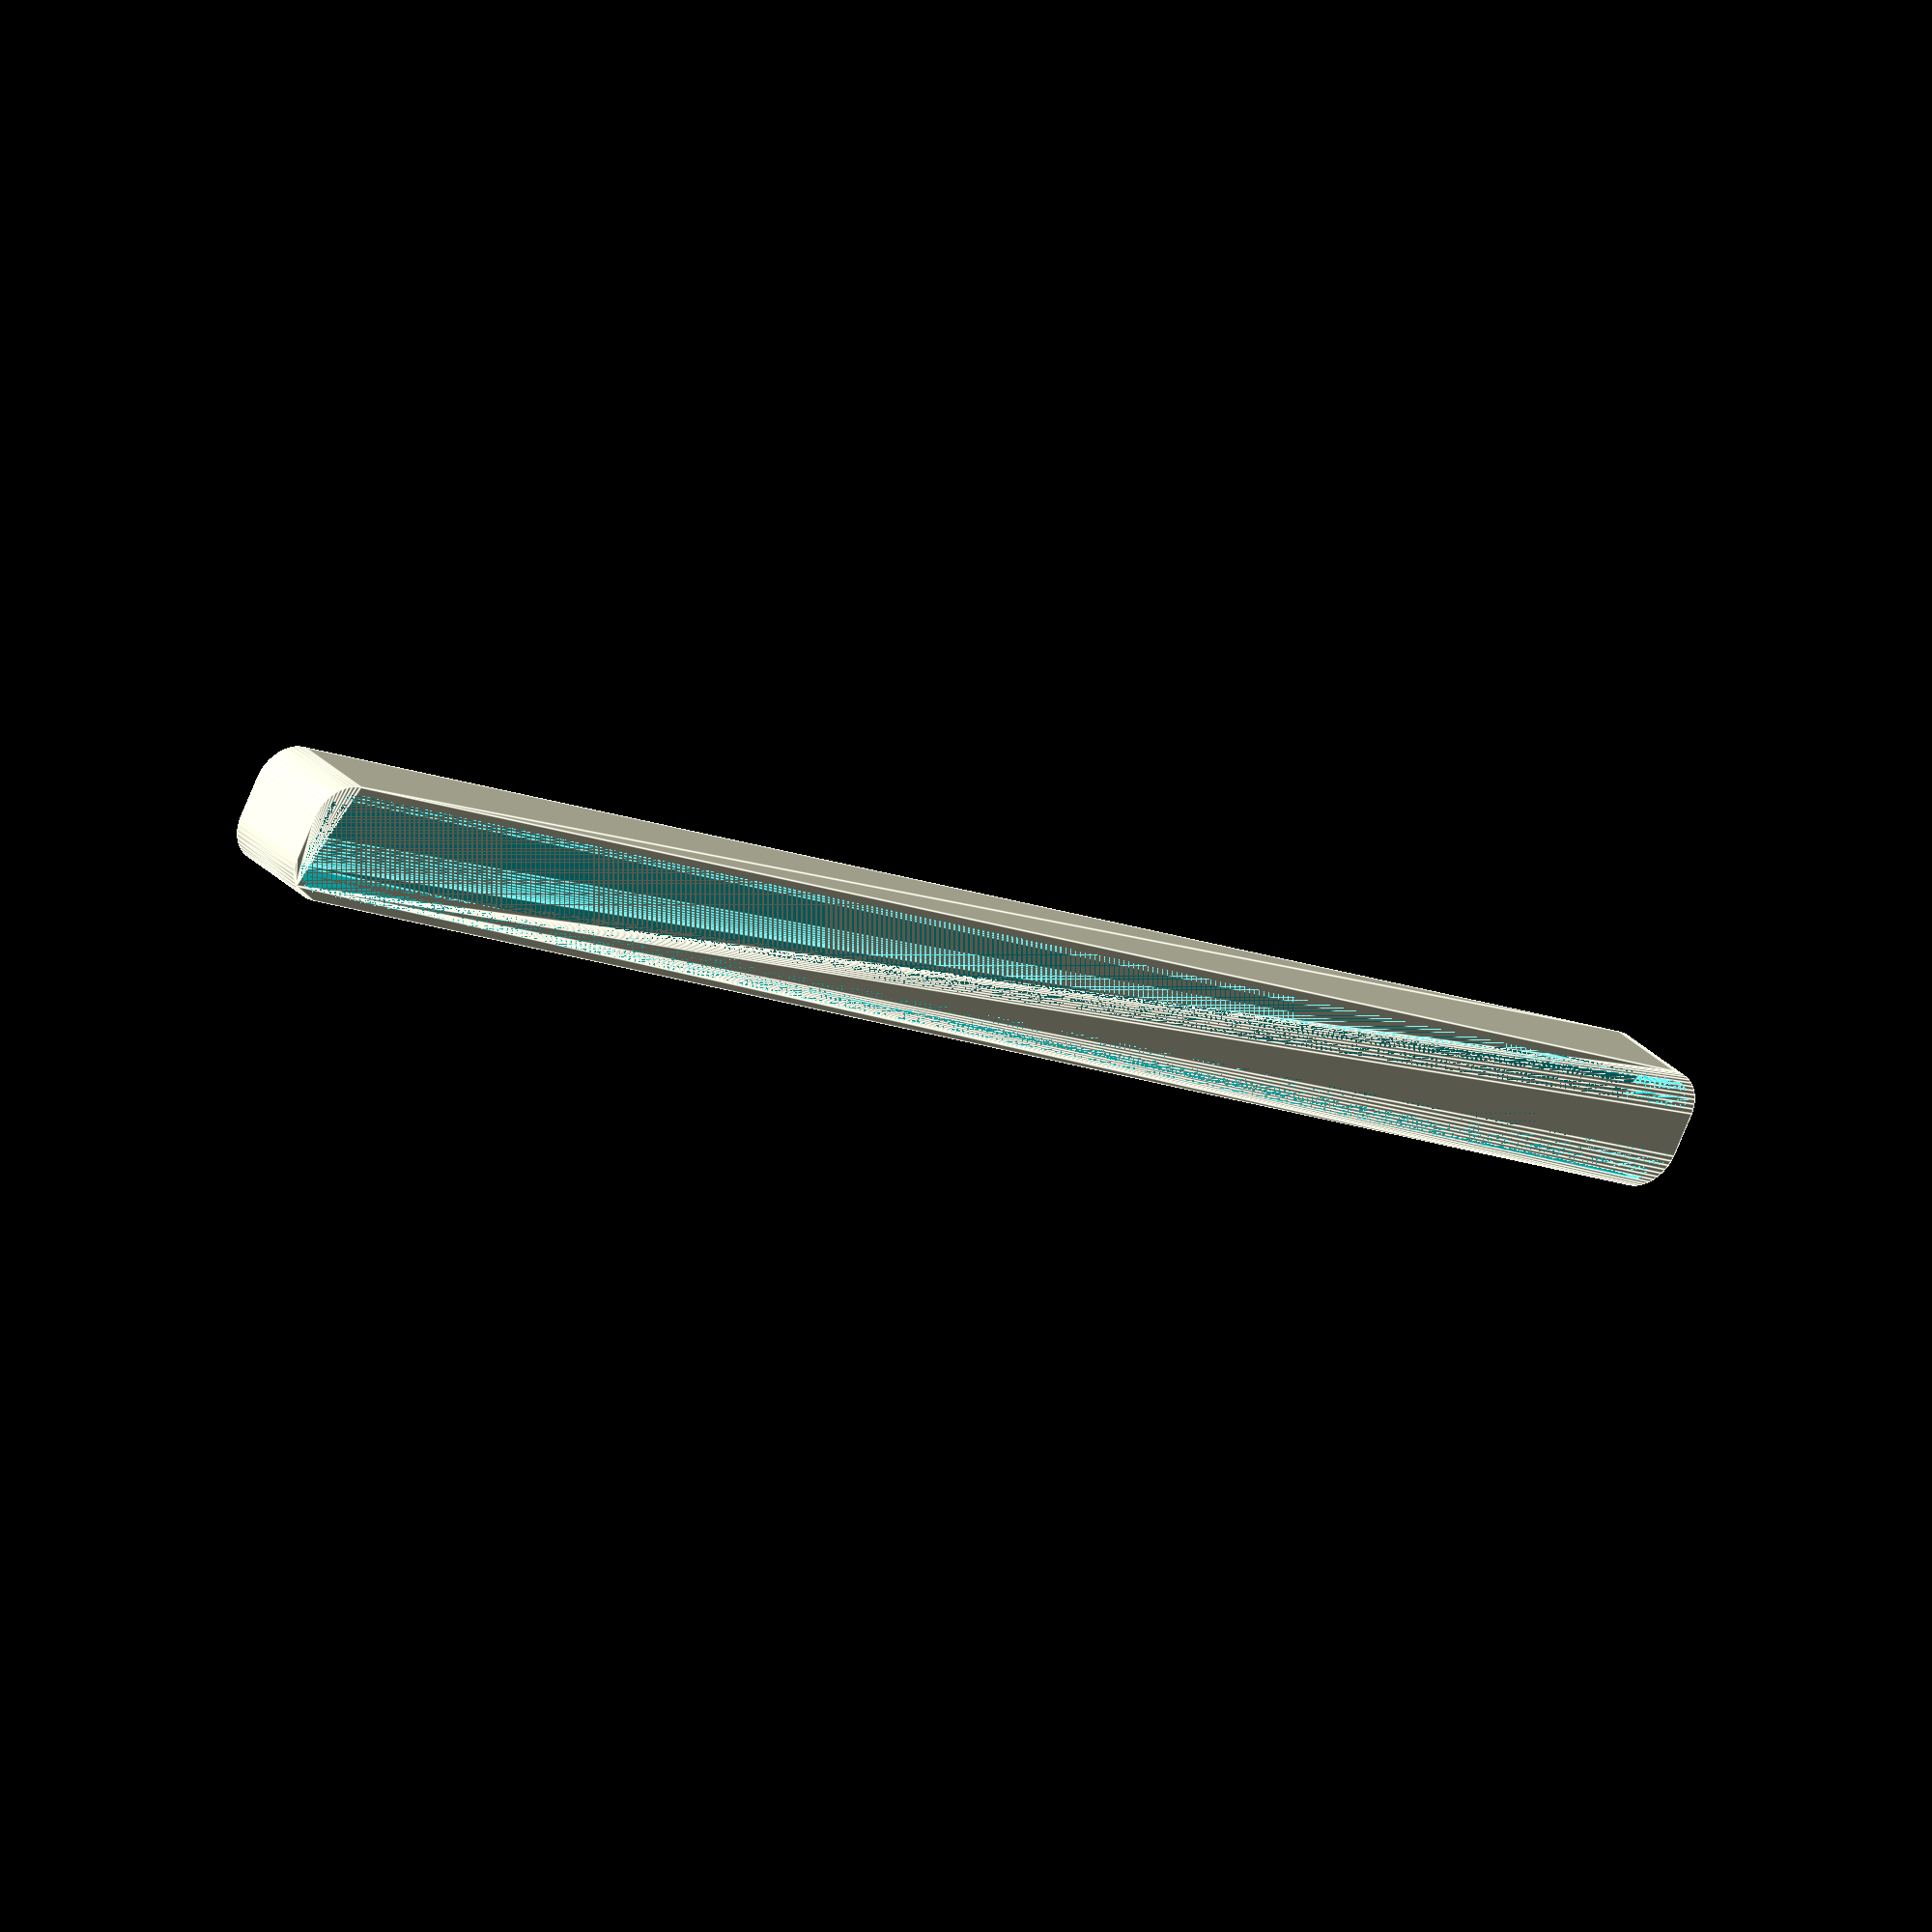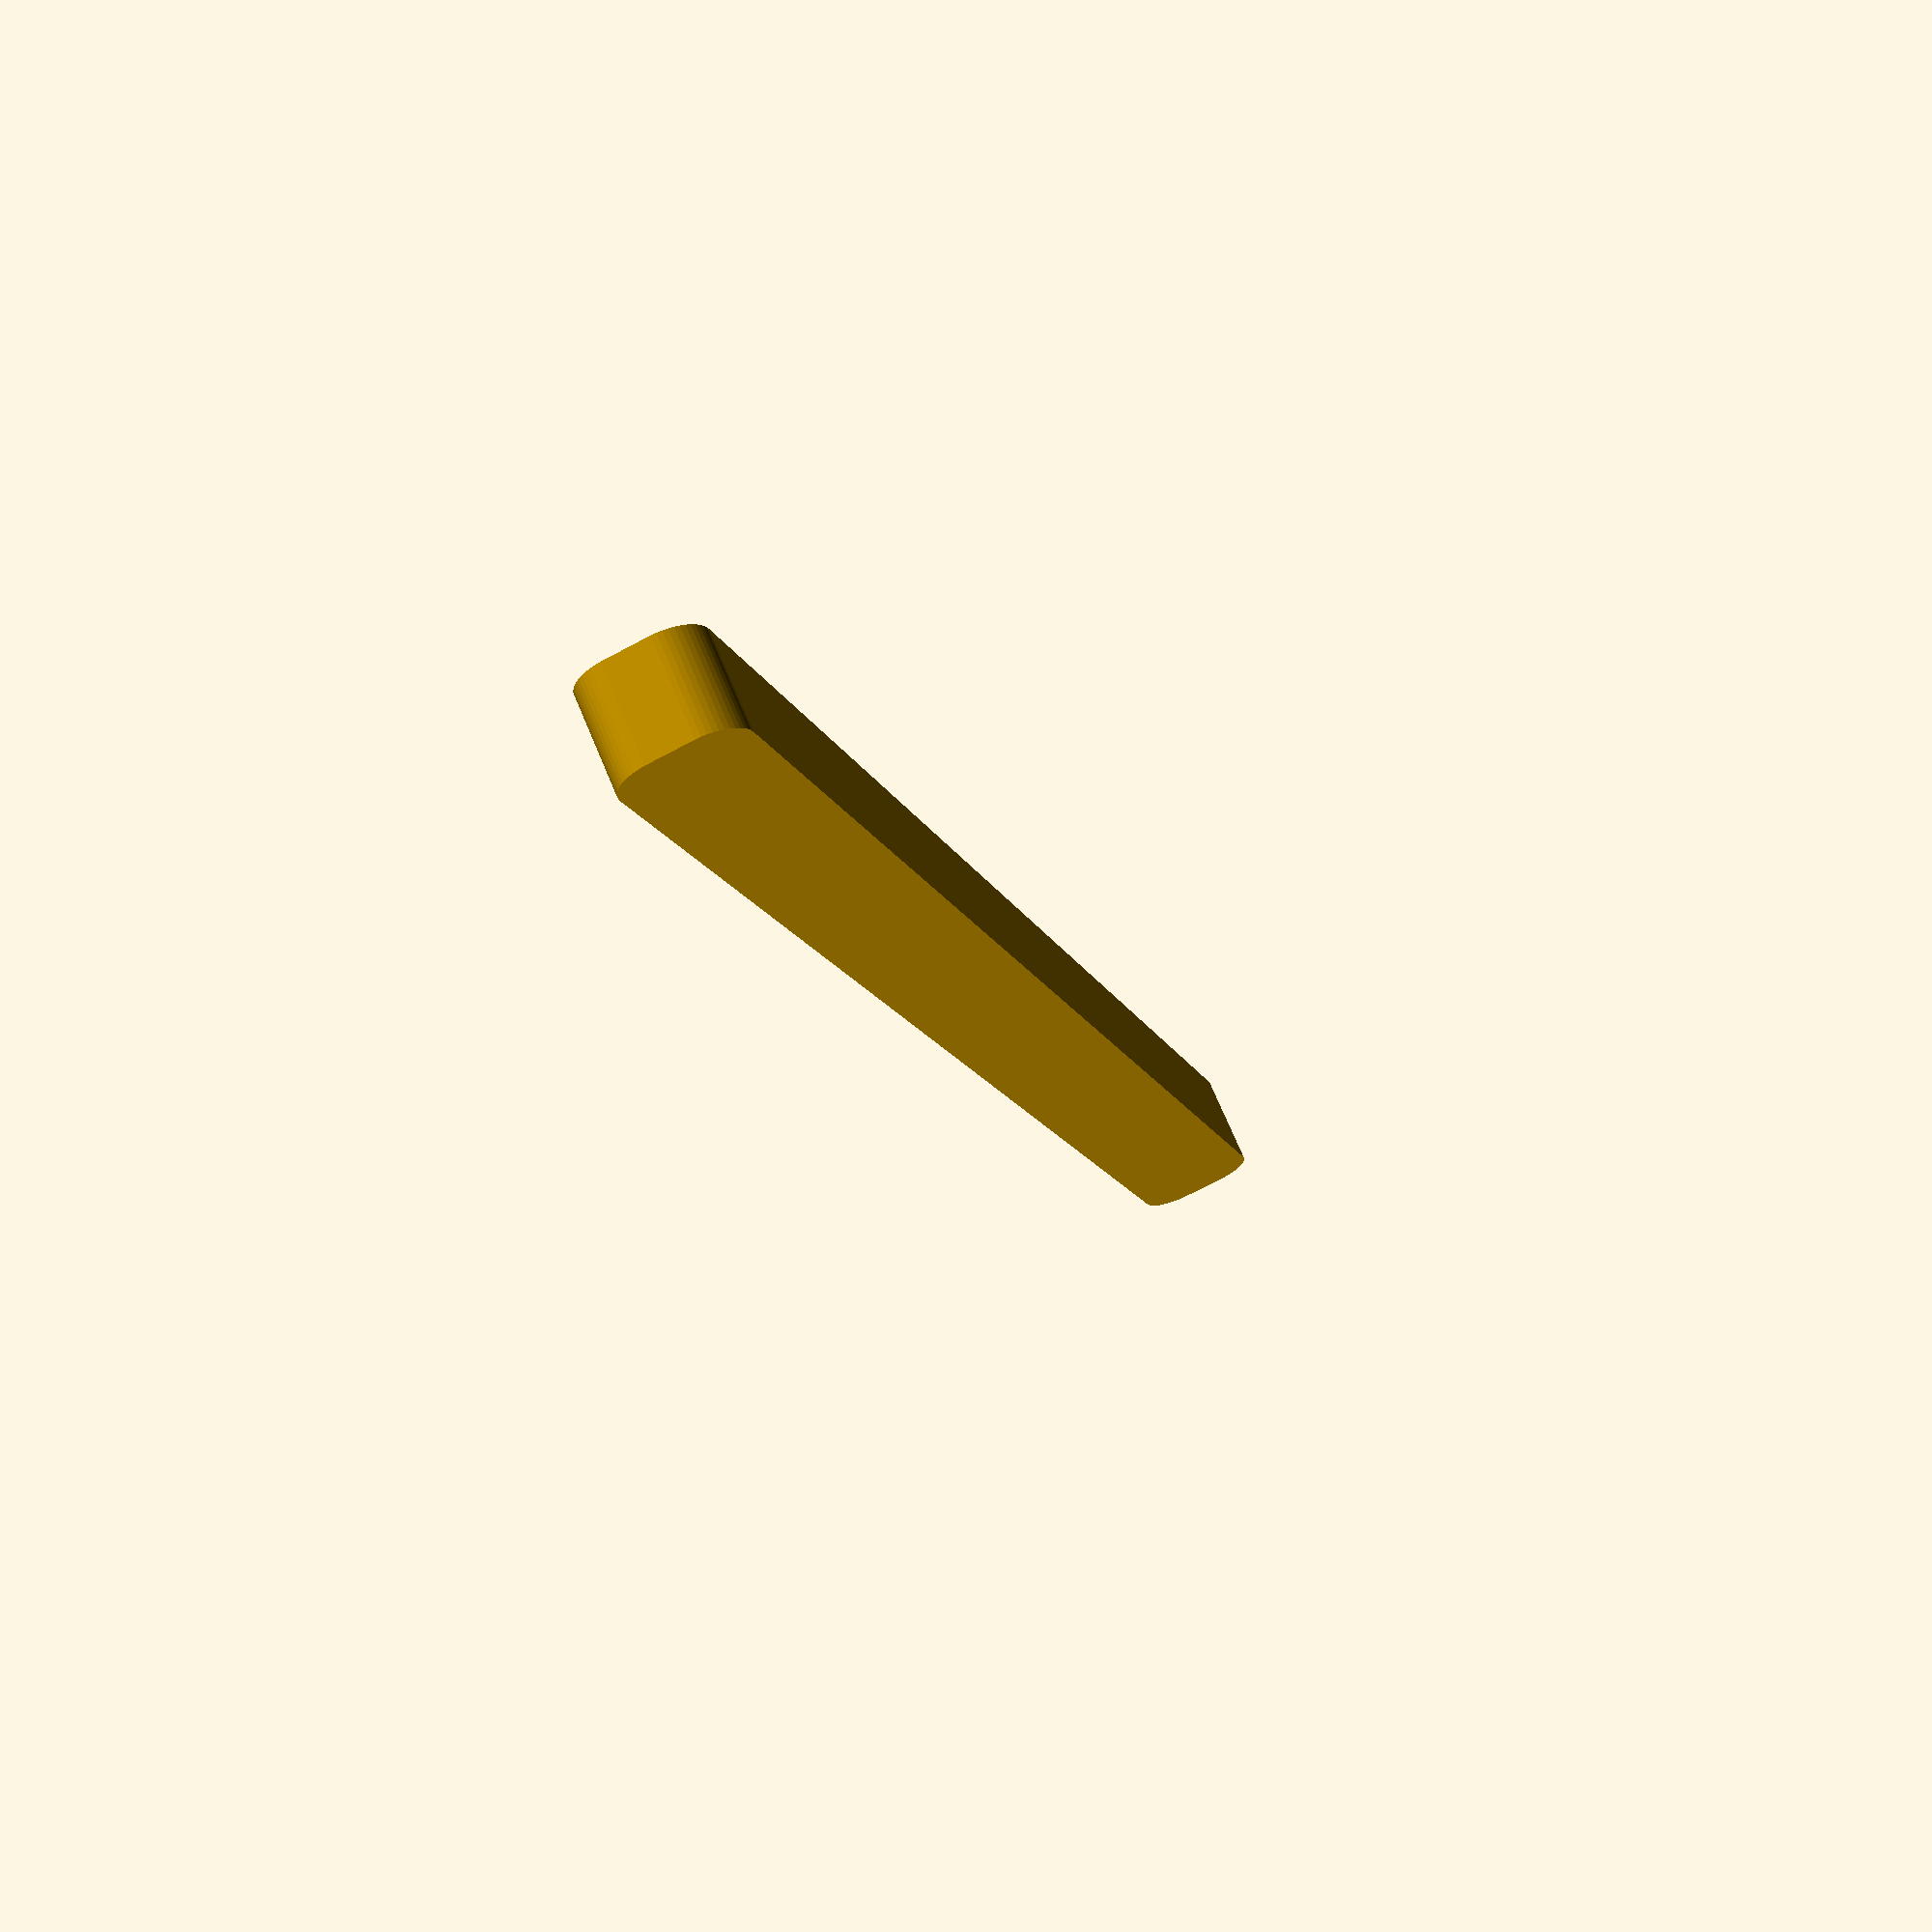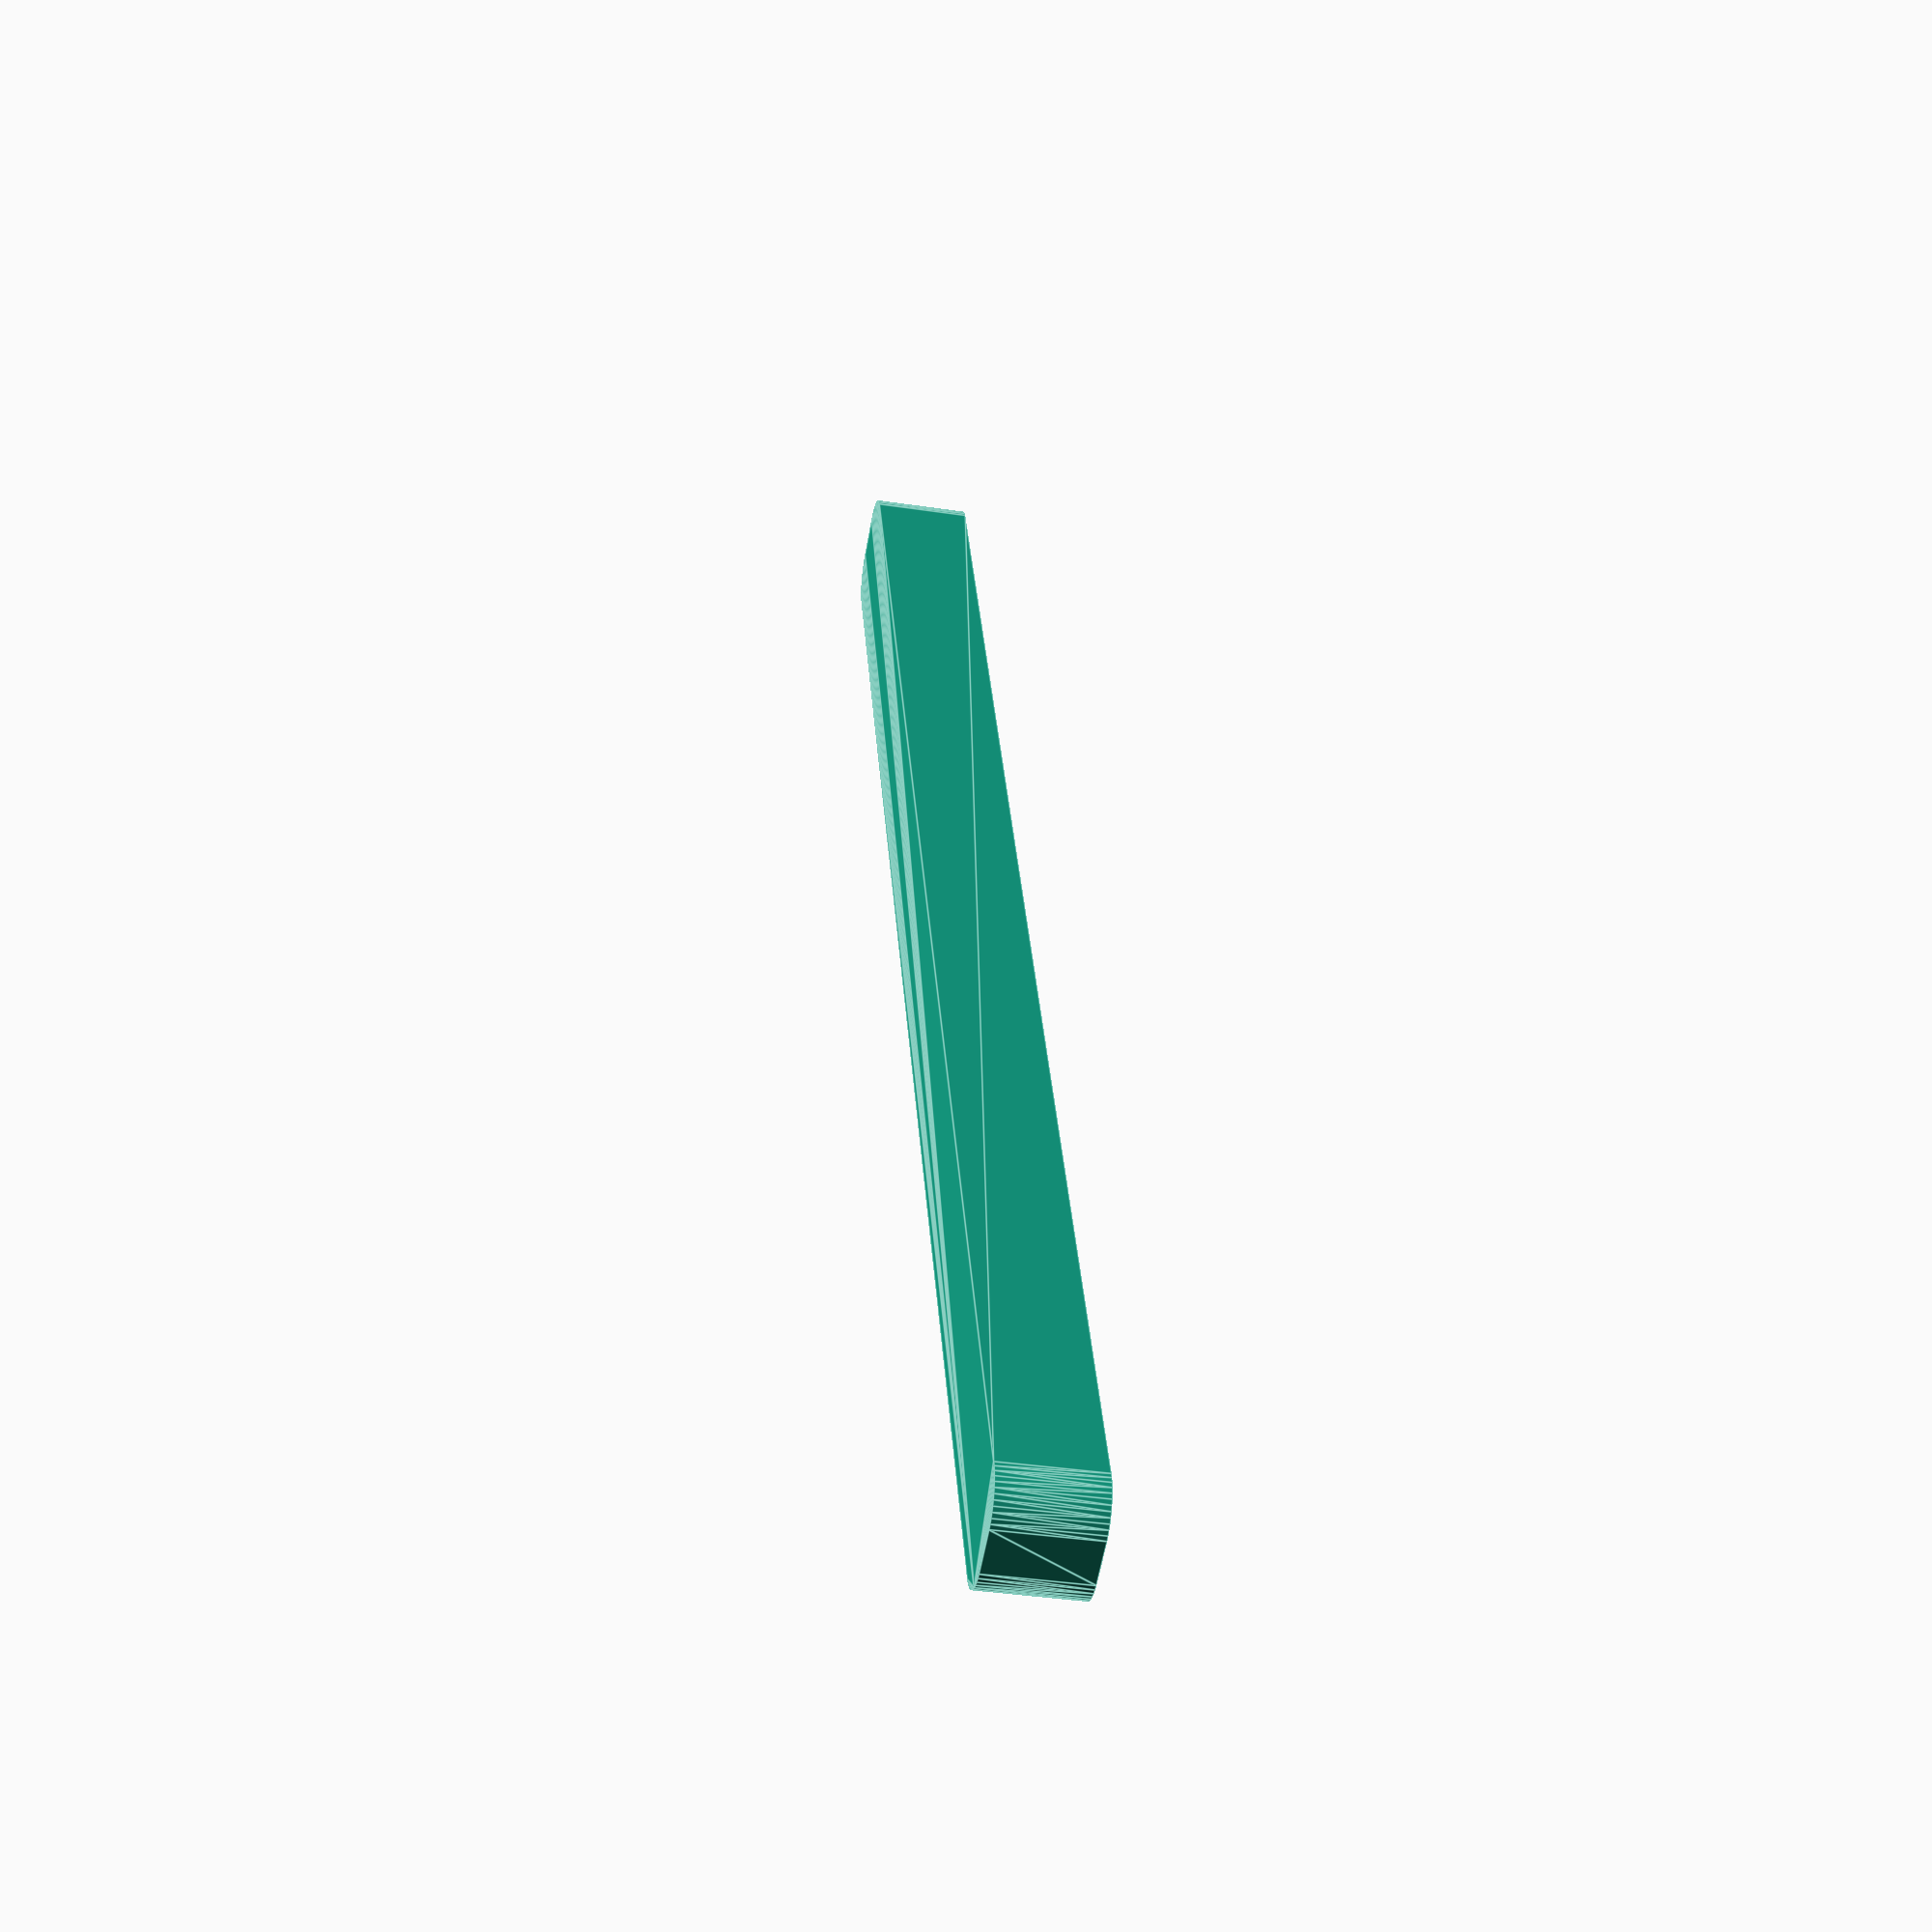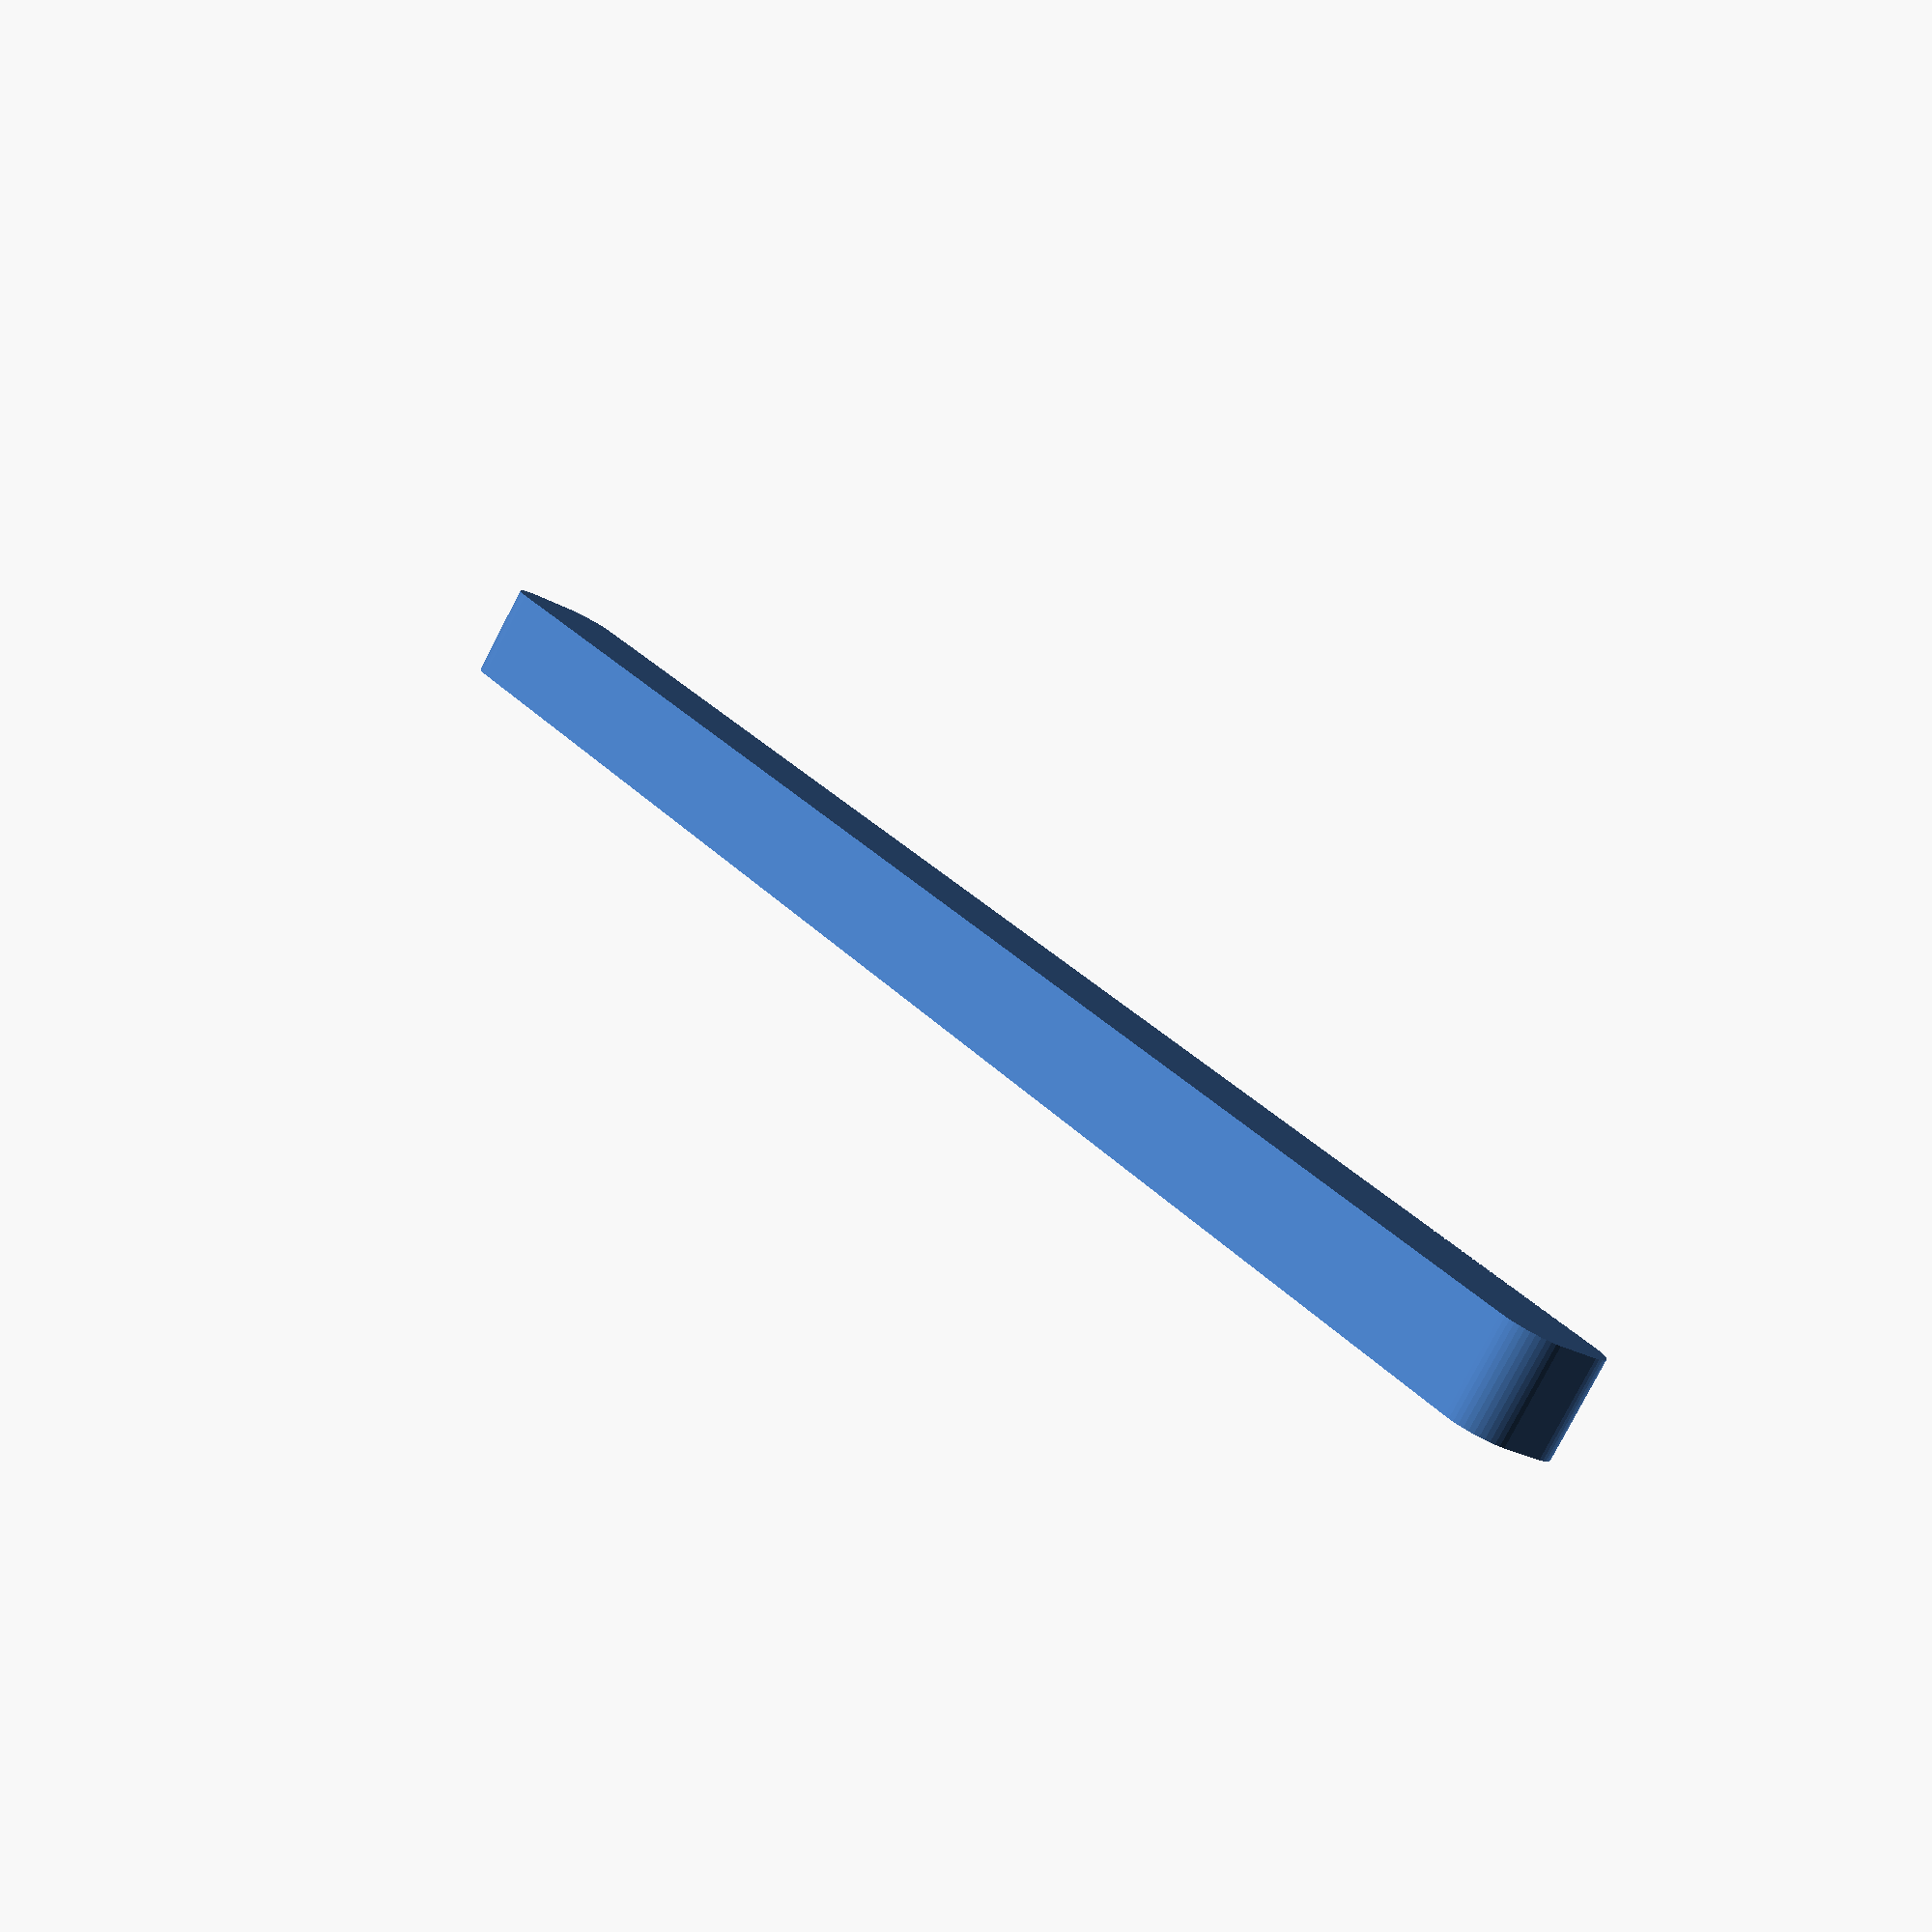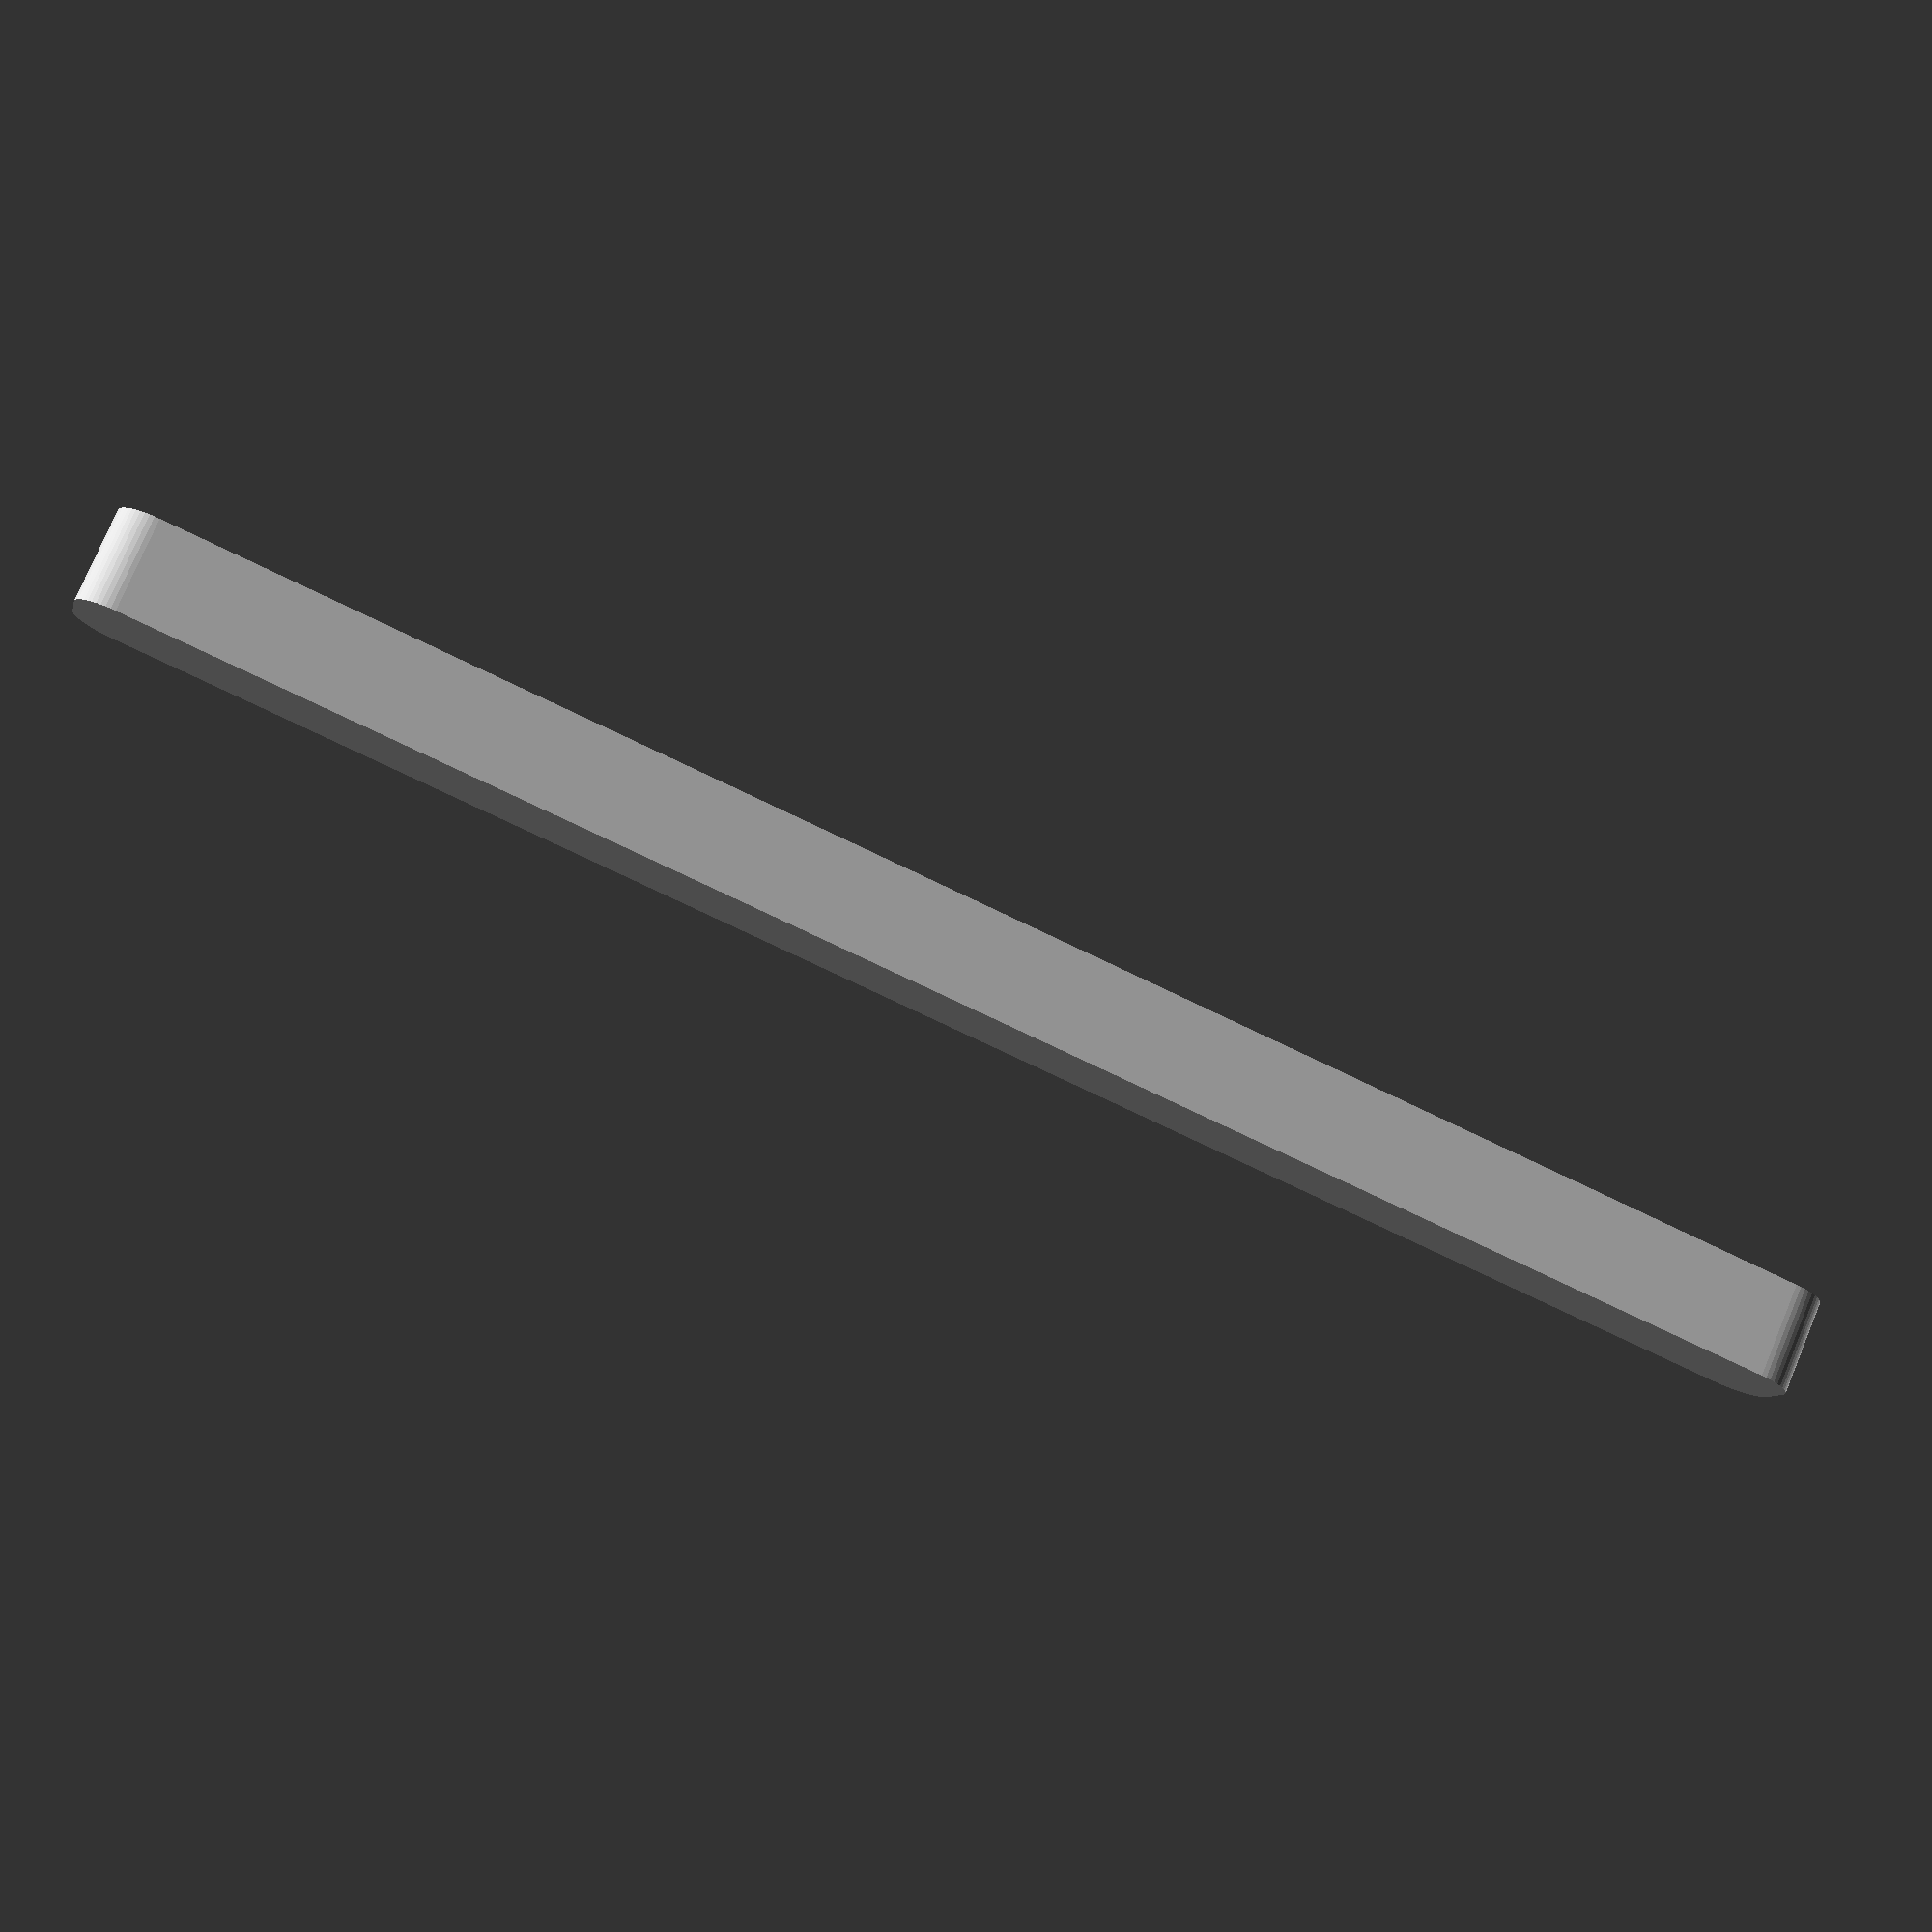
<openscad>
$fn = 50;


difference() {
	union() {
		hull() {
			translate(v = [-2.5000000000, 107.5000000000, 0]) {
				cylinder(h = 12, r = 5);
			}
			translate(v = [2.5000000000, 107.5000000000, 0]) {
				cylinder(h = 12, r = 5);
			}
			translate(v = [-2.5000000000, -107.5000000000, 0]) {
				cylinder(h = 12, r = 5);
			}
			translate(v = [2.5000000000, -107.5000000000, 0]) {
				cylinder(h = 12, r = 5);
			}
		}
	}
	union() {
		translate(v = [0, 0, 2]) {
			hull() {
				translate(v = [-2.5000000000, 107.5000000000, 0]) {
					cylinder(h = 10, r = 4);
				}
				translate(v = [2.5000000000, 107.5000000000, 0]) {
					cylinder(h = 10, r = 4);
				}
				translate(v = [-2.5000000000, -107.5000000000, 0]) {
					cylinder(h = 10, r = 4);
				}
				translate(v = [2.5000000000, -107.5000000000, 0]) {
					cylinder(h = 10, r = 4);
				}
			}
		}
	}
}
</openscad>
<views>
elev=150.7 azim=117.6 roll=214.6 proj=o view=edges
elev=110.7 azim=197.4 roll=22.5 proj=p view=wireframe
elev=217.6 azim=201.1 roll=280.9 proj=p view=edges
elev=81.2 azim=216.6 roll=152.4 proj=p view=solid
elev=283.4 azim=76.8 roll=202.7 proj=p view=solid
</views>
